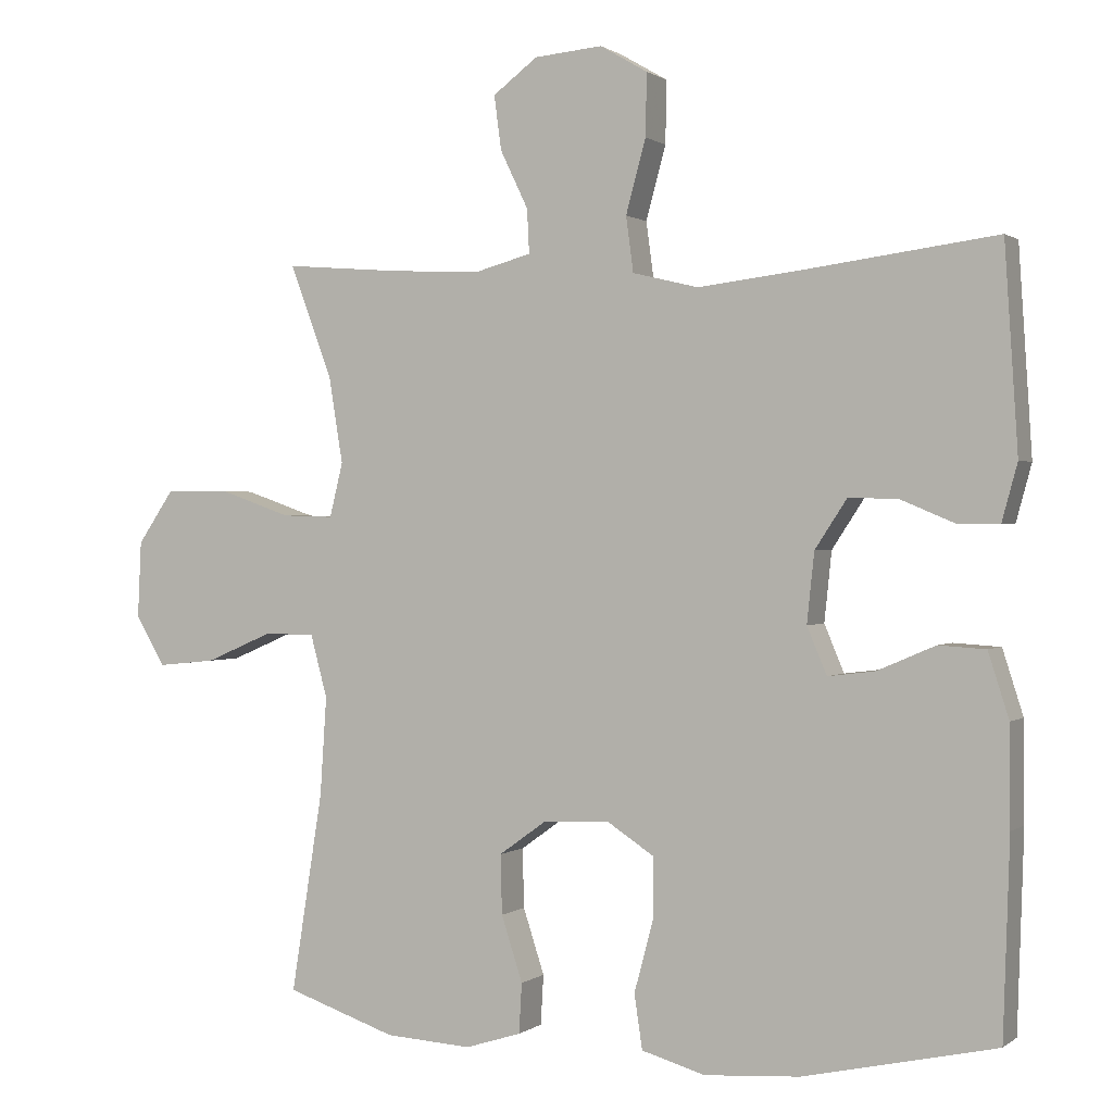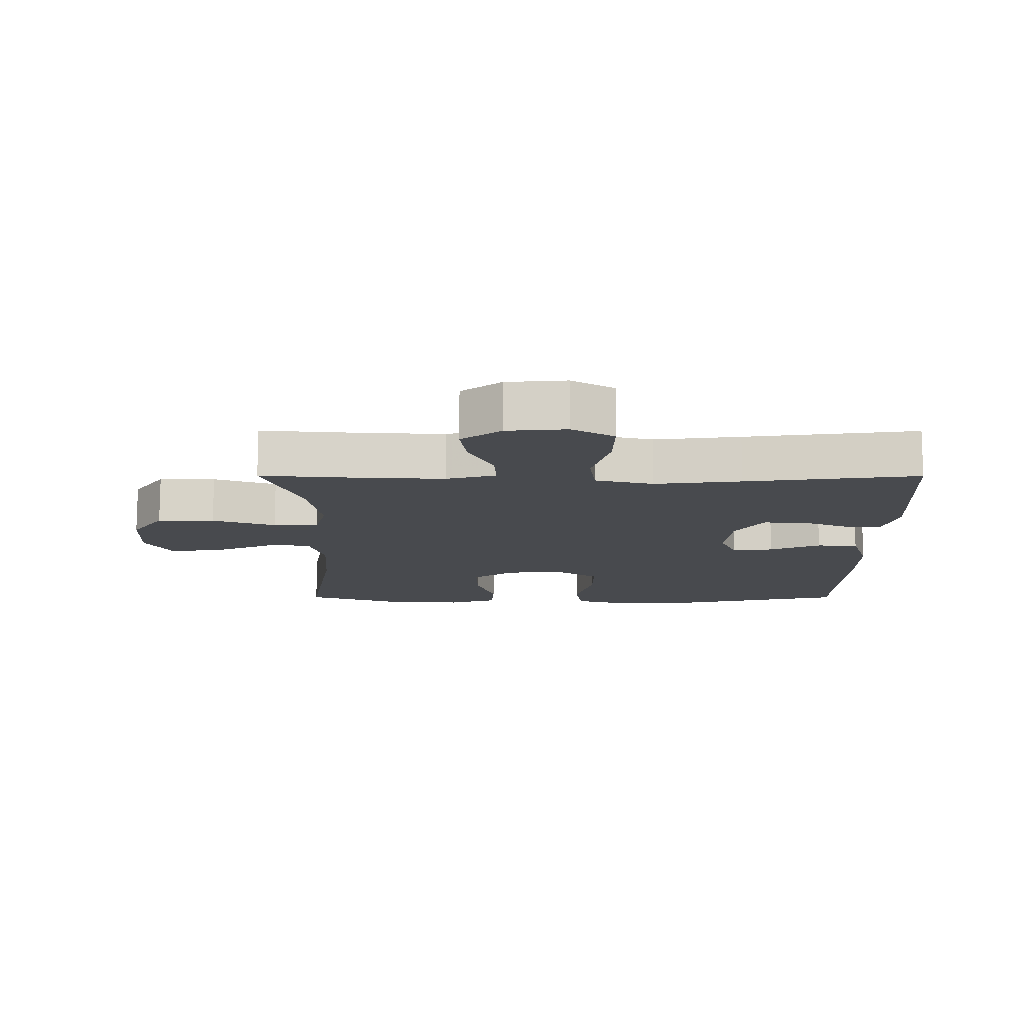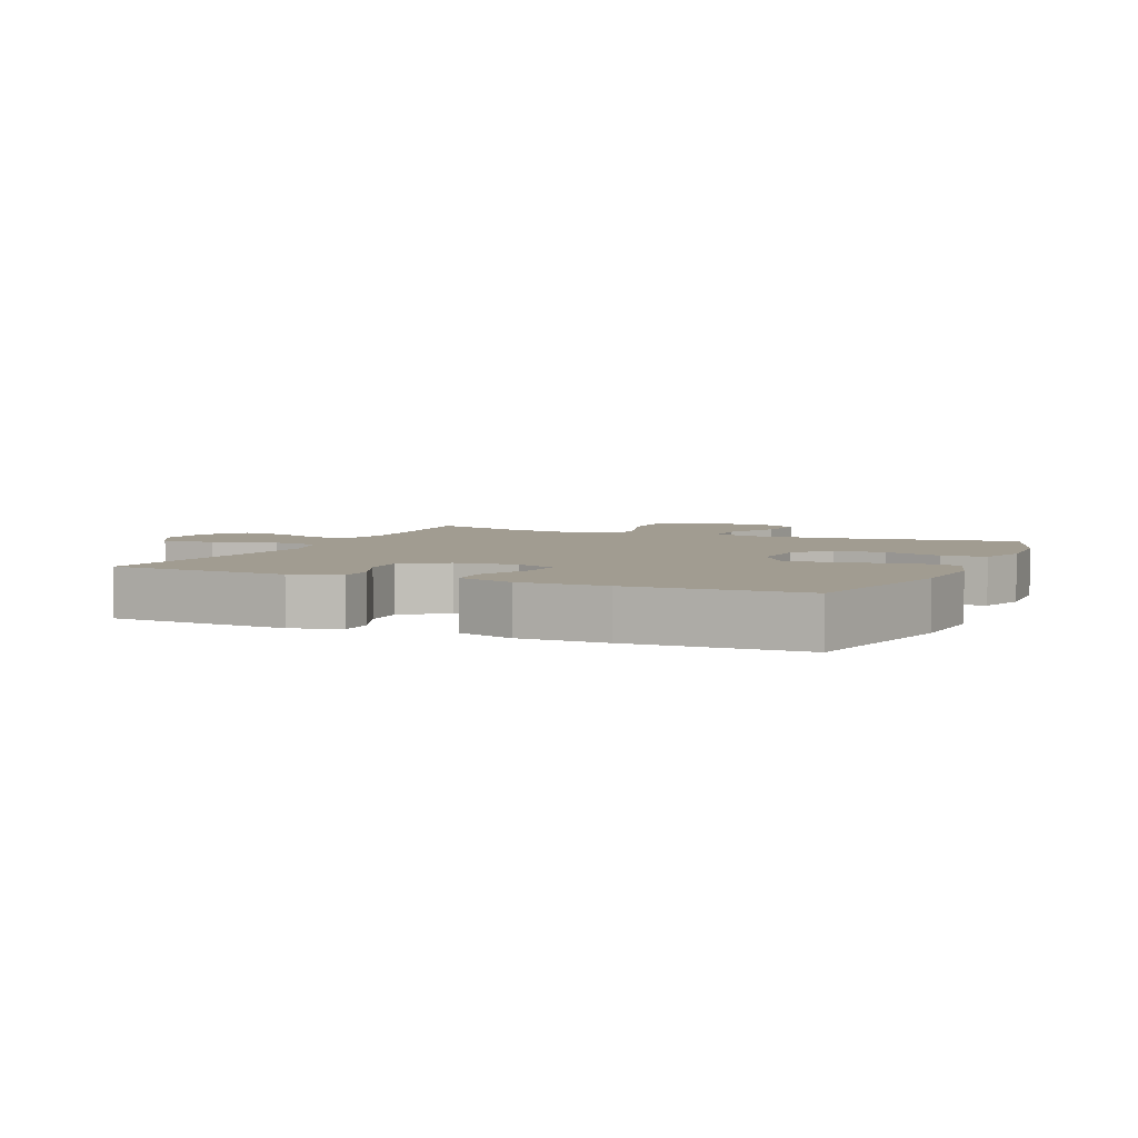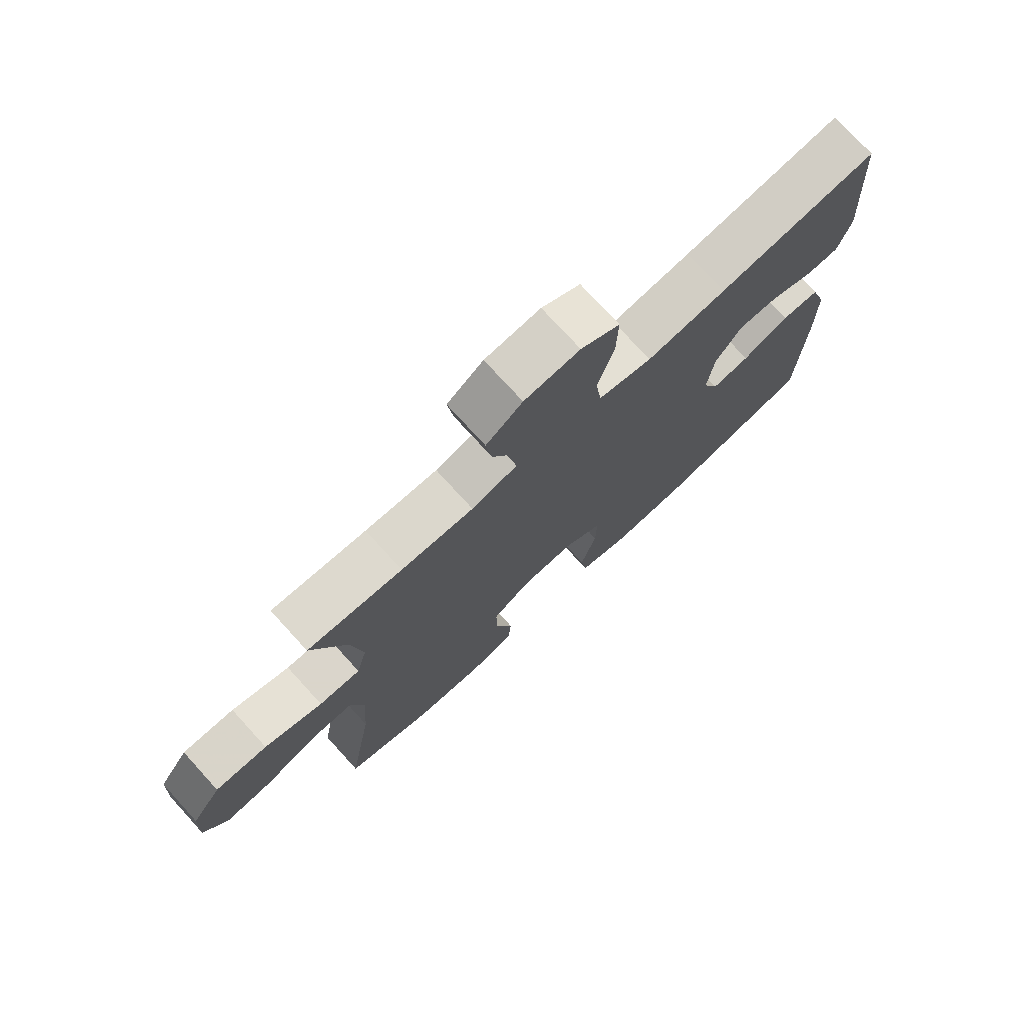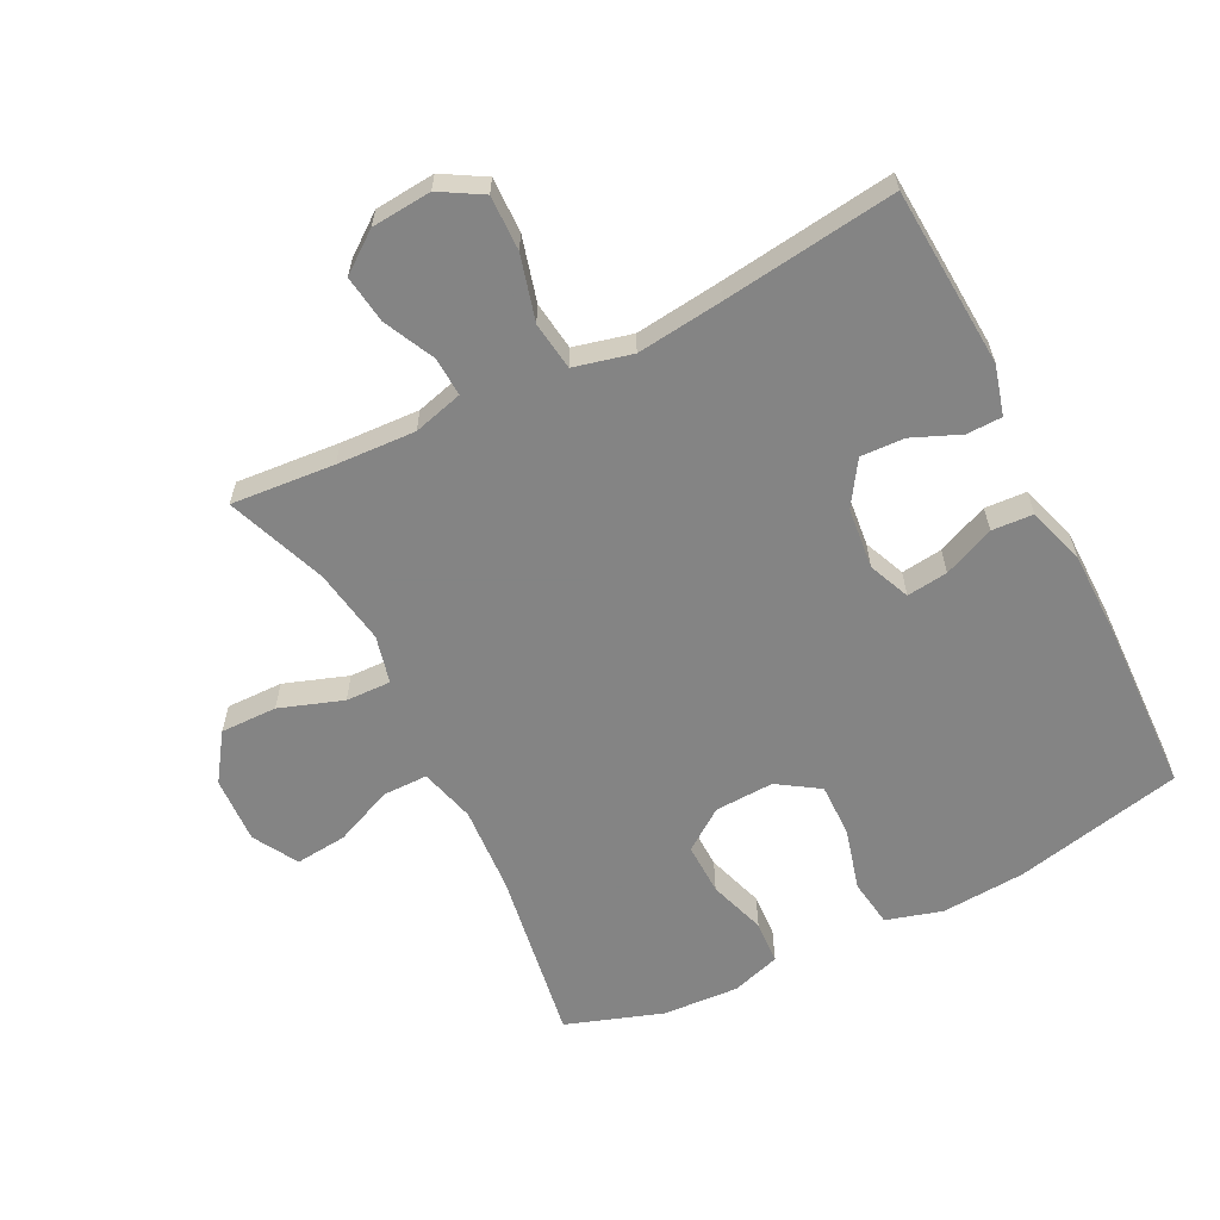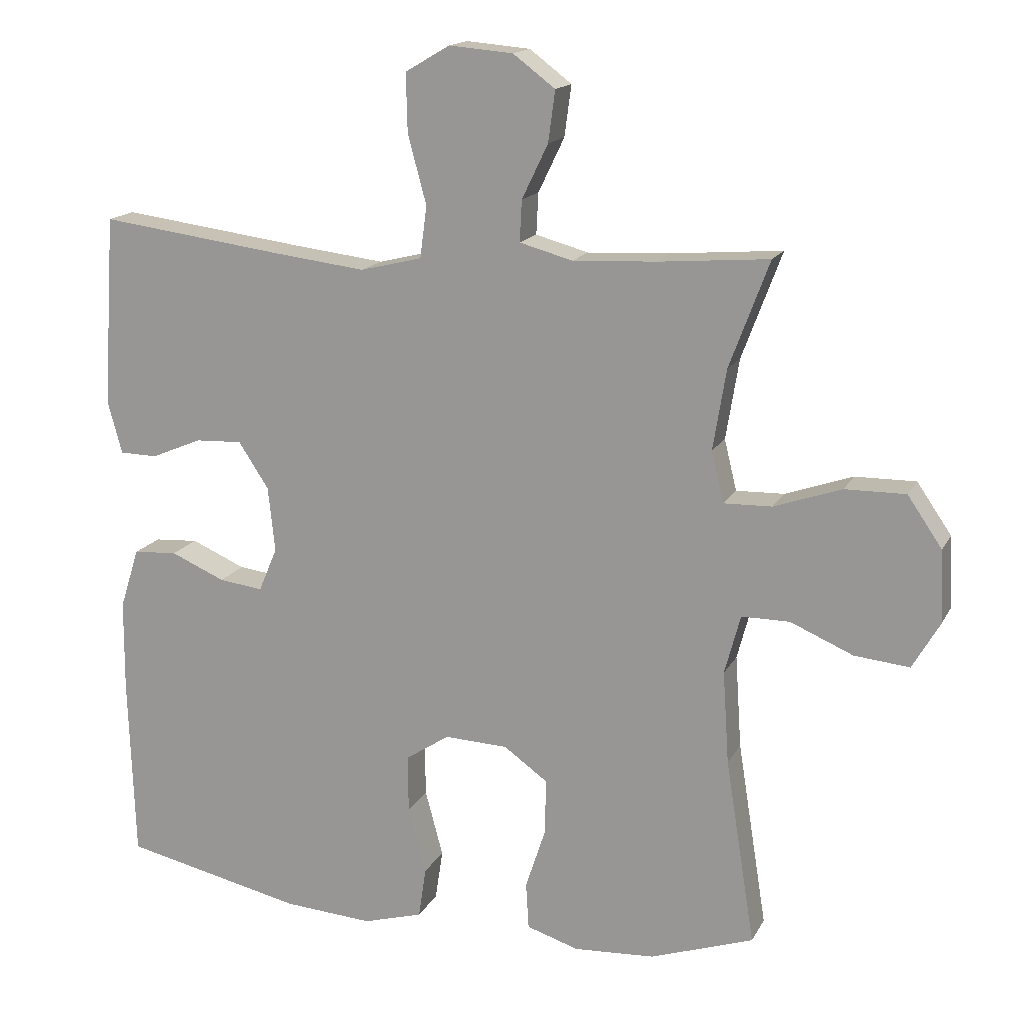
<metadata>
{"format":"obj","ext":"obj","renderer":"f3d","projection":"perspective","resolution":1024,"background":"white","views":[{"elev":0.7,"azim":24.1,"up":"+Z"},{"elev":-12.8,"azim":-0.1,"up":"+Y"},{"elev":4.5,"azim":113.8,"up":"+Y"},{"elev":75.5,"azim":-42.4,"up":"+Z"},{"elev":-61.3,"azim":26.7,"up":"+Y"},{"elev":15.9,"azim":-160.3,"up":"+Z"}]}
</metadata>
<code>
v -0.5 0.07 -0.5
v -0.457 0.07 -0.229
v -0.448 0.07 -0.094
v -0.471 0.07 -0.008
v -0.541 0.07 -0.008
v -0.632 0.07 -0.047
v -0.712 0.07 -0.055
v -0.752 0.07 0.014
v -0.747 0.07 0.118
v -0.697 0.07 0.191
v -0.609 0.07 0.19
v -0.511 0.07 0.156
v -0.441 0.07 0.154
v -0.423 0.07 0.228
v -0.442 0.07 0.345
v -0.5 0.07 0.5
v -0.34 0.07 0.487
v -0.218 0.07 0.481
v -0.141 0.07 0.502
v -0.144 0.07 0.562
v -0.182 0.07 0.641
v -0.192 0.07 0.715
v -0.131 0.07 0.761
v -0.038 0.07 0.769
v 0.027 0.07 0.731
v 0.025 0.07 0.646
v -0.002 0.07 0.546
v 0.008 0.07 0.471
v 0.098 0.07 0.449
v 0.232 0.07 0.465
v 0.5 0.07 0.5
v 0.518 0.07 0.222
v 0.497 0.07 0.145
v 0.442 0.07 0.144
v 0.368 0.07 0.175
v 0.3 0.07 0.178
v 0.256 0.07 0.111
v 0.246 0.07 0.016
v 0.273 0.07 -0.048
v 0.337 0.07 -0.04
v 0.416 0.07 -0.006
v 0.48 0.07 -0.01
v 0.508 0.07 -0.098
v 0.509 0.07 -0.233
v 0.5 0.07 -0.5
v 0.238 0.07 -0.558
v 0.108 0.07 -0.567
v 0.021 0.07 -0.542
v 0.01 0.07 -0.468
v 0.036 0.07 -0.371
v 0.037 0.07 -0.288
v -0.027 0.07 -0.246
v -0.119 0.07 -0.25
v -0.183 0.07 -0.296
v -0.181 0.07 -0.377
v -0.152 0.07 -0.466
v -0.156 0.07 -0.534
v -0.232 0.07 -0.558
v -0.35 0.07 -0.551
v -0.5 0 -0.5
v -0.457 0 -0.229
v -0.448 0 -0.094
v -0.471 0 -0.008
v -0.541 0 -0.008
v -0.632 0 -0.047
v -0.712 0 -0.055
v -0.752 0 0.014
v -0.747 0 0.118
v -0.697 0 0.191
v -0.609 0 0.19
v -0.511 0 0.156
v -0.441 0 0.154
v -0.423 0 0.228
v -0.442 0 0.345
v -0.5 0 0.5
v -0.34 0 0.487
v -0.218 0 0.481
v -0.141 0 0.502
v -0.144 0 0.562
v -0.182 0 0.641
v -0.192 0 0.715
v -0.131 0 0.761
v -0.038 0 0.769
v 0.027 0 0.731
v 0.025 0 0.646
v -0.002 0 0.546
v 0.008 0 0.471
v 0.098 0 0.449
v 0.232 0 0.465
v 0.5 0 0.5
v 0.518 0 0.222
v 0.497 0 0.145
v 0.442 0 0.144
v 0.368 0 0.175
v 0.3 0 0.178
v 0.256 0 0.111
v 0.246 0 0.016
v 0.273 0 -0.048
v 0.337 0 -0.04
v 0.416 0 -0.006
v 0.48 0 -0.01
v 0.508 0 -0.098
v 0.509 0 -0.233
v 0.5 0 -0.5
v 0.238 0 -0.558
v 0.108 0 -0.567
v 0.021 0 -0.542
v 0.01 0 -0.468
v 0.036 0 -0.371
v 0.037 0 -0.288
v -0.027 0 -0.246
v -0.119 0 -0.25
v -0.183 0 -0.296
v -0.181 0 -0.377
v -0.152 0 -0.466
v -0.156 0 -0.534
v -0.232 0 -0.558
v -0.35 0 -0.551
f 58 59 1 2
f 55 56 57 58
f 54 55 58 2
f 53 54 2 3
f 52 53 3 4
f 47 48 49 50
f 47 50 51
f 46 47 51
f 45 46 51
f 44 45 51 52
f 40 41 42 43
f 39 40 43 44
f 32 33 34 35
f 30 31 32 35
f 29 30 35 36
f 28 29 36 37
f 24 25 26 27
f 24 27 28
f 23 24 28
f 20 21 22 23
f 19 20 23 28
f 18 19 28 37
f 15 16 17
f 14 15 17 18
f 13 14 18 37
f 9 10 11 12
f 5 6 7 8
f 4 5 8 9
f 39 44 52 4
f 12 13 37 38
f 12 38 39
f 4 9 12 39
f 61 60 118 117
f 117 116 115 114
f 61 117 114 113
f 62 61 113 112
f 63 62 112 111
f 109 108 107 106
f 110 109 106
f 110 106 105
f 110 105 104
f 111 110 104 103
f 102 101 100 99
f 103 102 99 98
f 94 93 92 91
f 94 91 90 89
f 95 94 89 88
f 96 95 88 87
f 86 85 84 83
f 87 86 83
f 87 83 82
f 82 81 80 79
f 87 82 79 78
f 96 87 78 77
f 76 75 74
f 77 76 74 73
f 96 77 73 72
f 71 70 69 68
f 67 66 65 64
f 68 67 64 63
f 63 111 103 98
f 97 96 72 71
f 98 97 71
f 98 71 68 63
f 1 60 61 2
f 2 61 62 3
f 3 62 63 4
f 4 63 64 5
f 5 64 65 6
f 6 65 66 7
f 7 66 67 8
f 8 67 68 9
f 9 68 69 10
f 10 69 70 11
f 11 70 71 12
f 12 71 72 13
f 13 72 73 14
f 14 73 74 15
f 15 74 75 16
f 16 75 76 17
f 17 76 77 18
f 18 77 78 19
f 19 78 79 20
f 20 79 80 21
f 21 80 81 22
f 22 81 82 23
f 23 82 83 24
f 24 83 84 25
f 25 84 85 26
f 26 85 86 27
f 27 86 87 28
f 28 87 88 29
f 29 88 89 30
f 30 89 90 31
f 31 90 91 32
f 32 91 92 33
f 33 92 93 34
f 34 93 94 35
f 35 94 95 36
f 36 95 96 37
f 37 96 97 38
f 38 97 98 39
f 39 98 99 40
f 40 99 100 41
f 41 100 101 42
f 42 101 102 43
f 43 102 103 44
f 44 103 104 45
f 45 104 105 46
f 46 105 106 47
f 47 106 107 48
f 48 107 108 49
f 49 108 109 50
f 50 109 110 51
f 51 110 111 52
f 52 111 112 53
f 53 112 113 54
f 54 113 114 55
f 55 114 115 56
f 56 115 116 57
f 57 116 117 58
f 58 117 118 59
f 59 118 60 1

</code>
